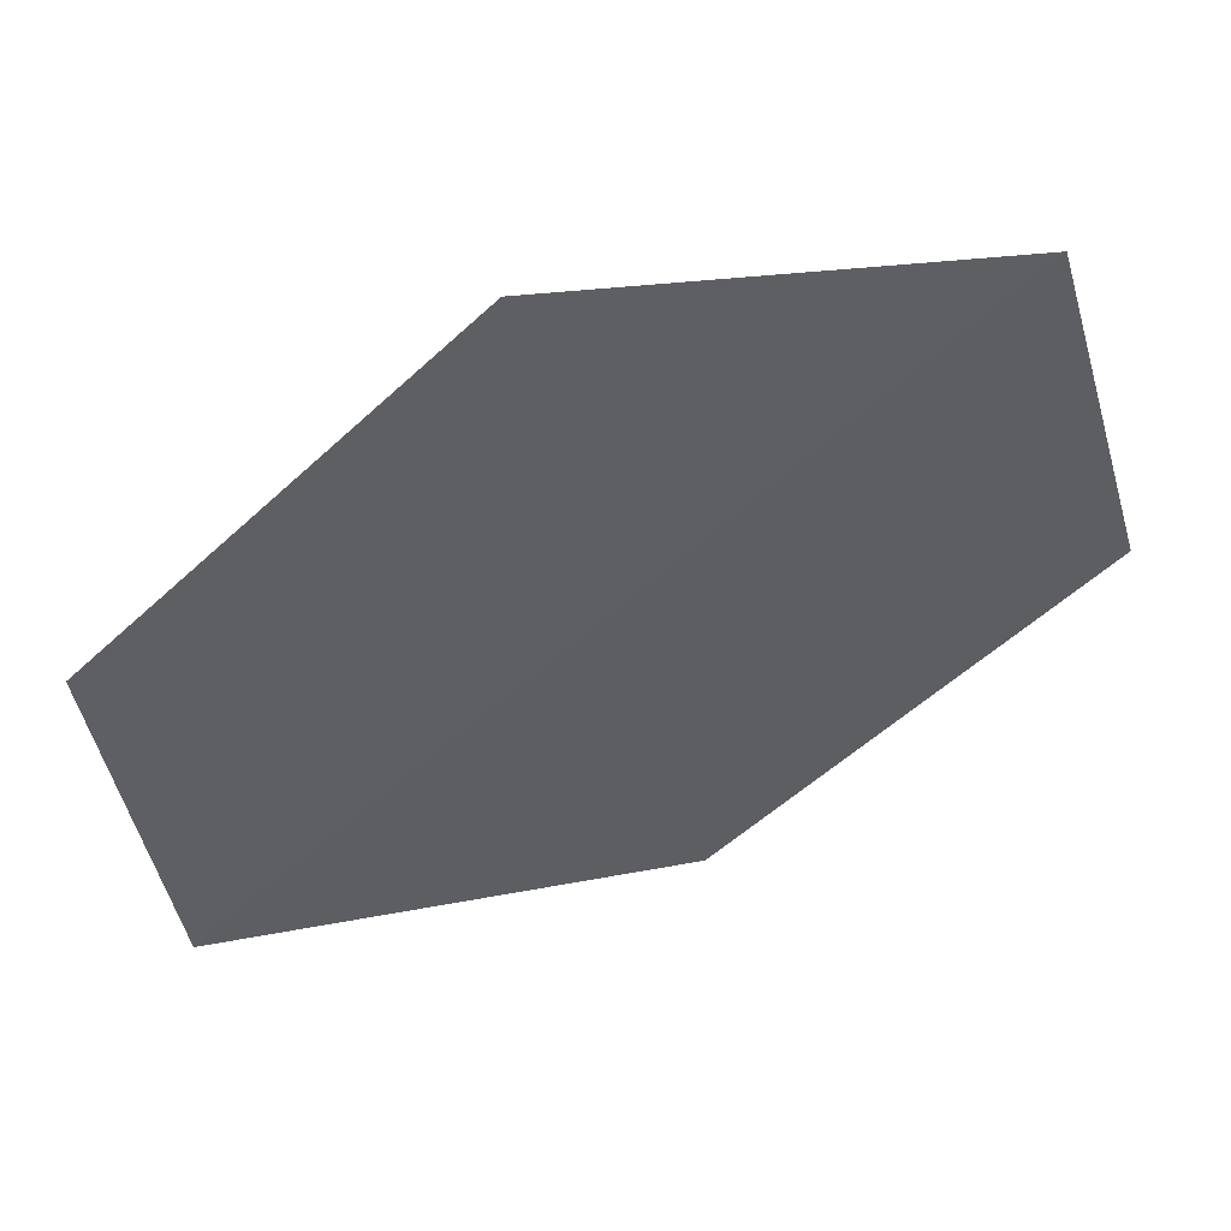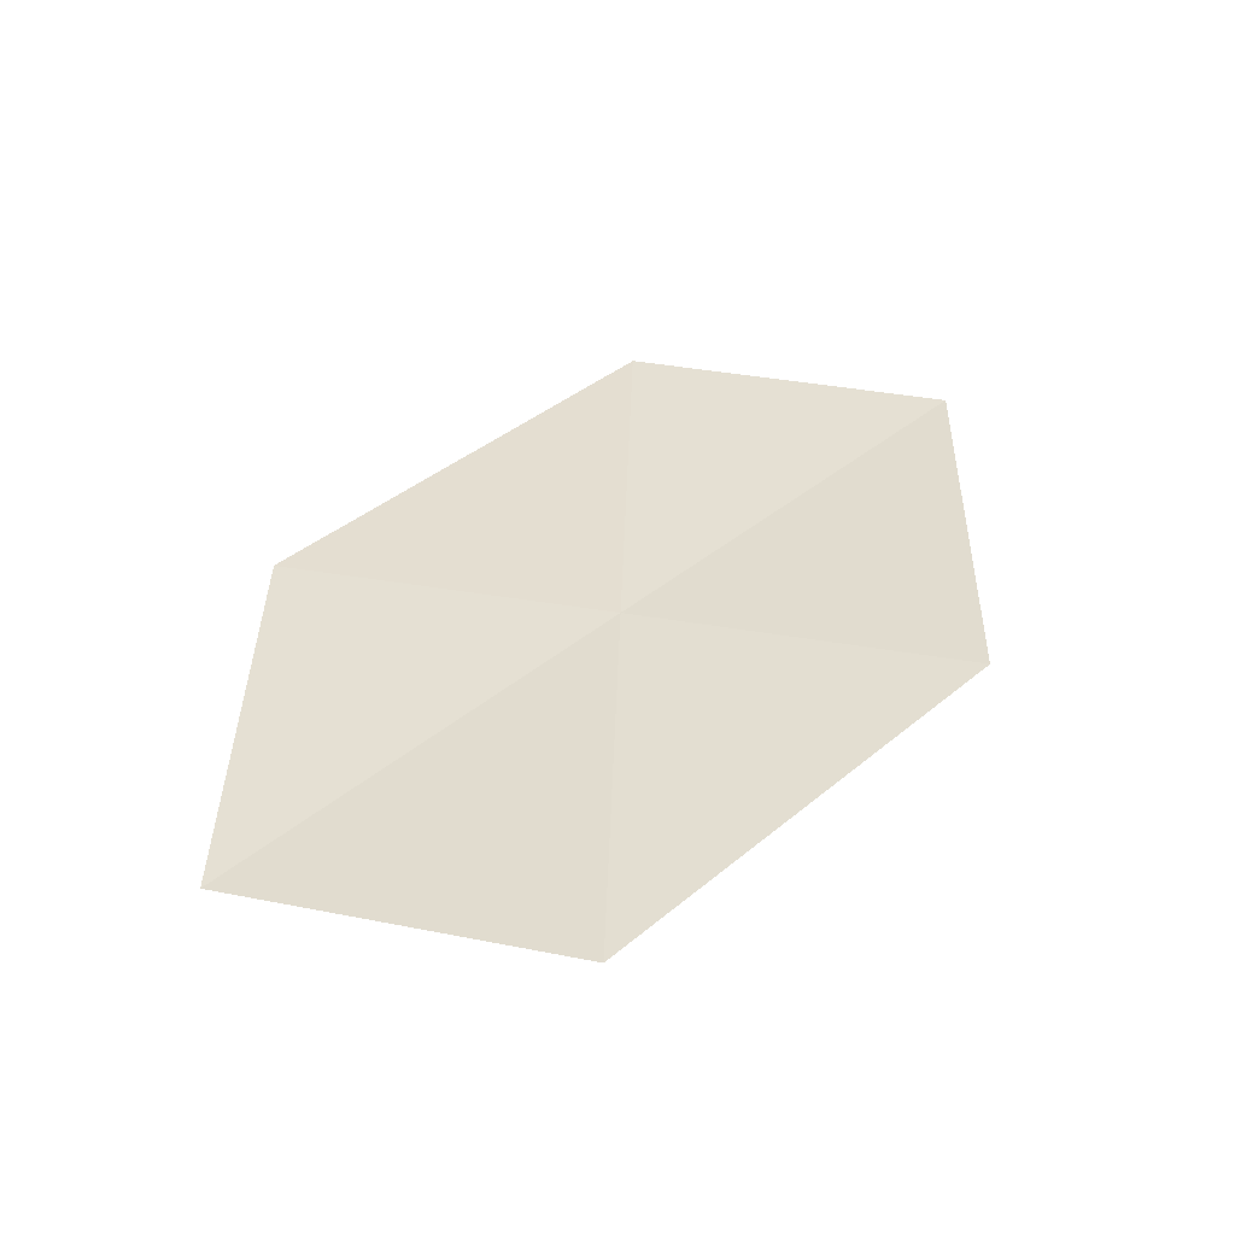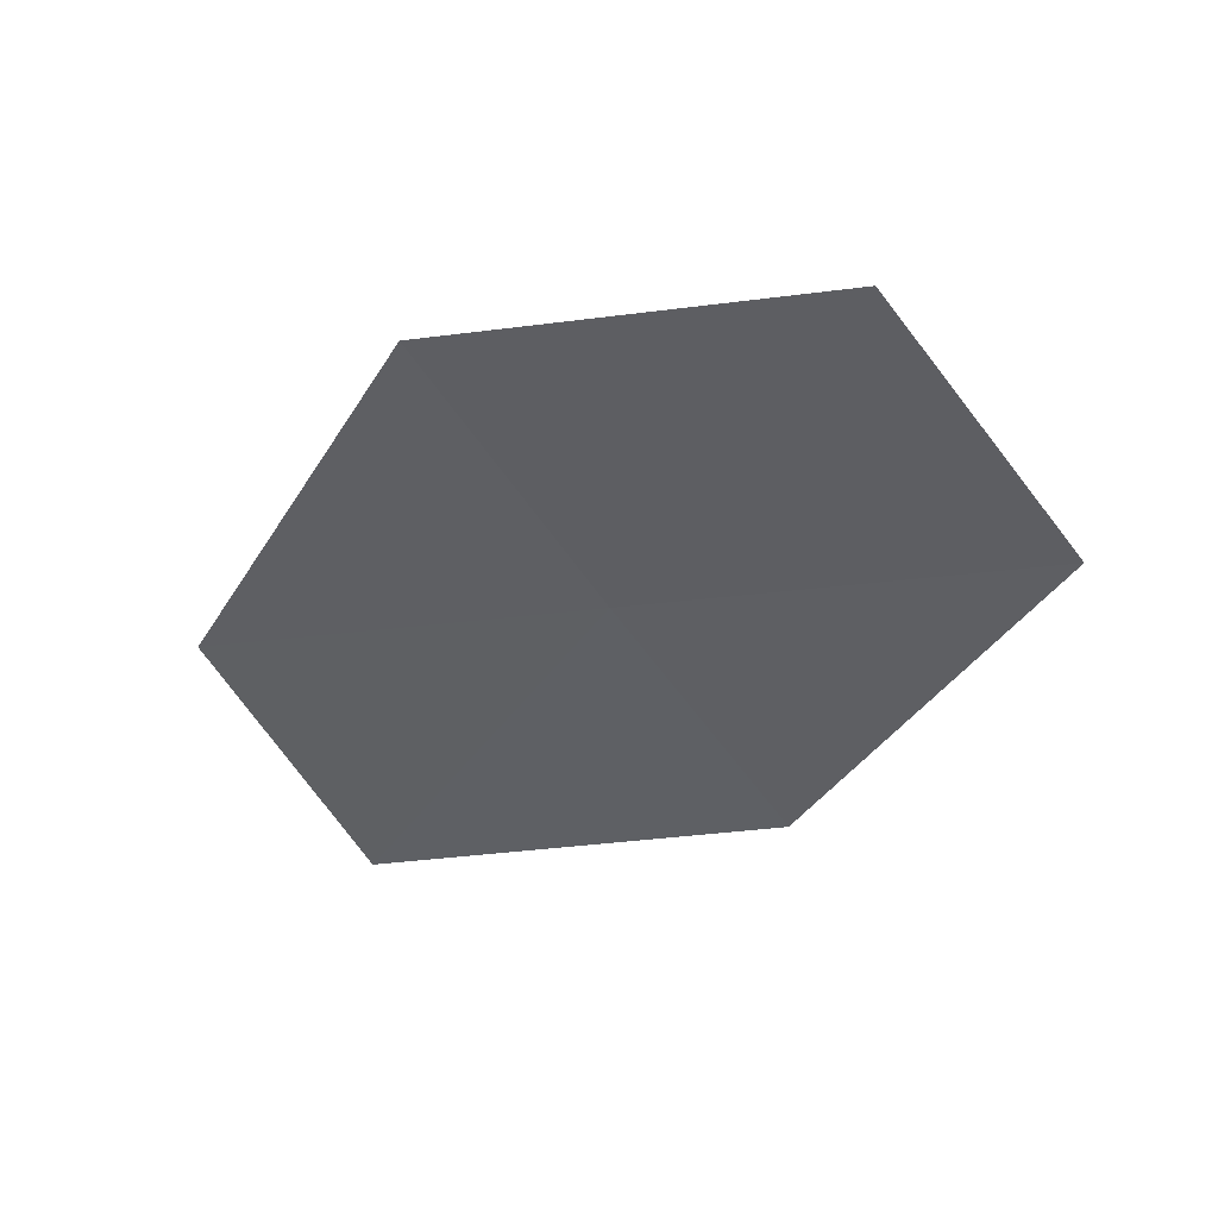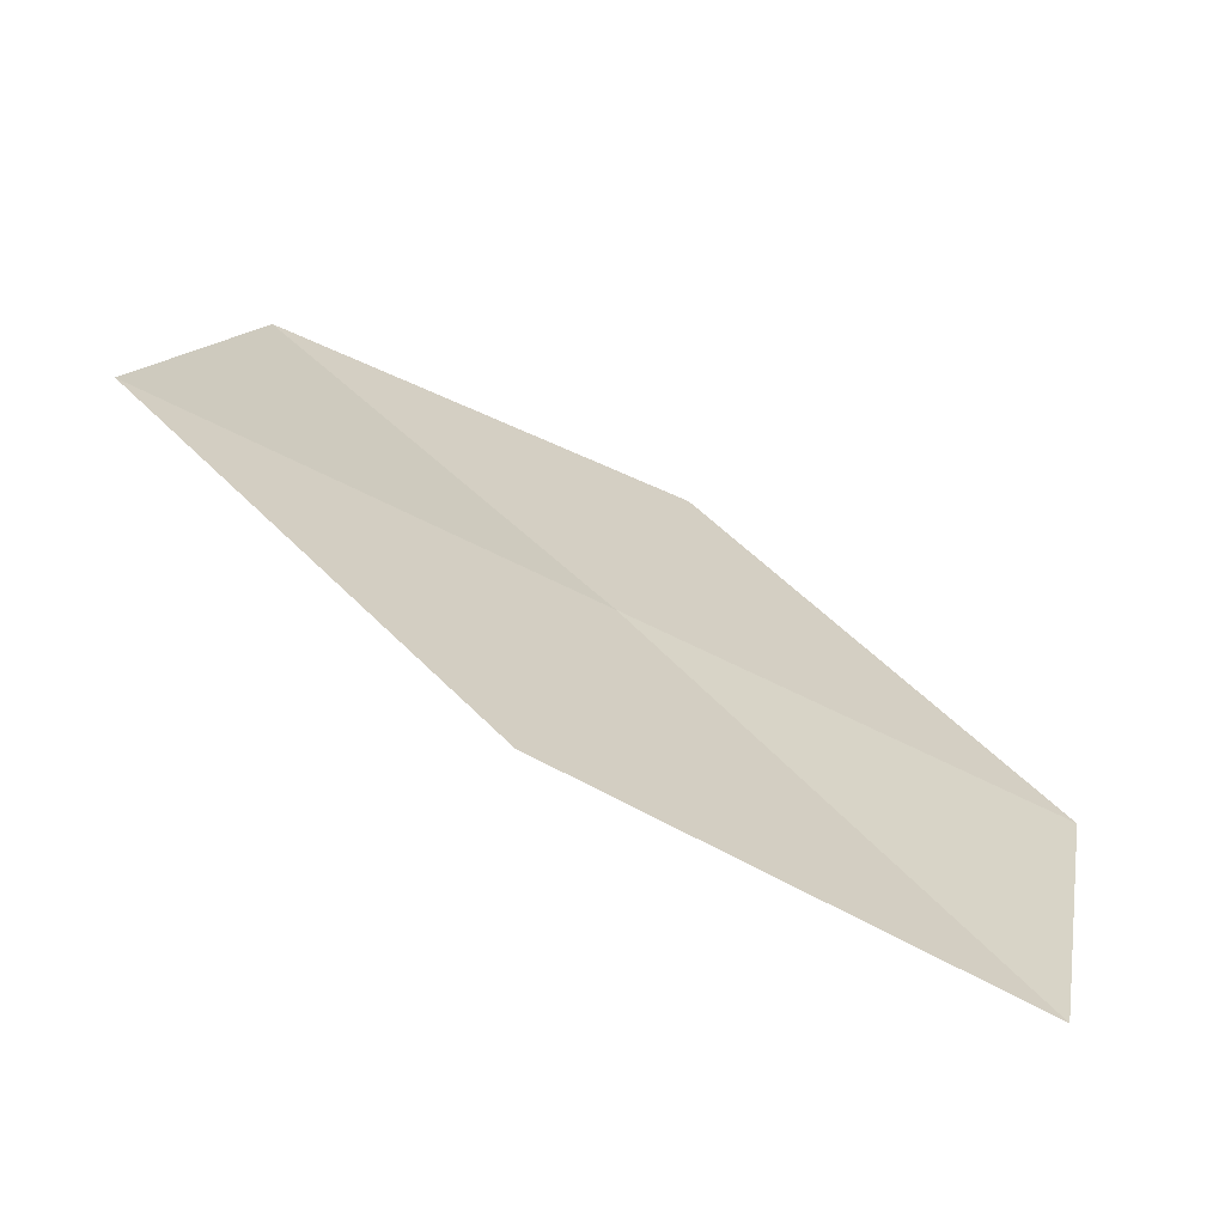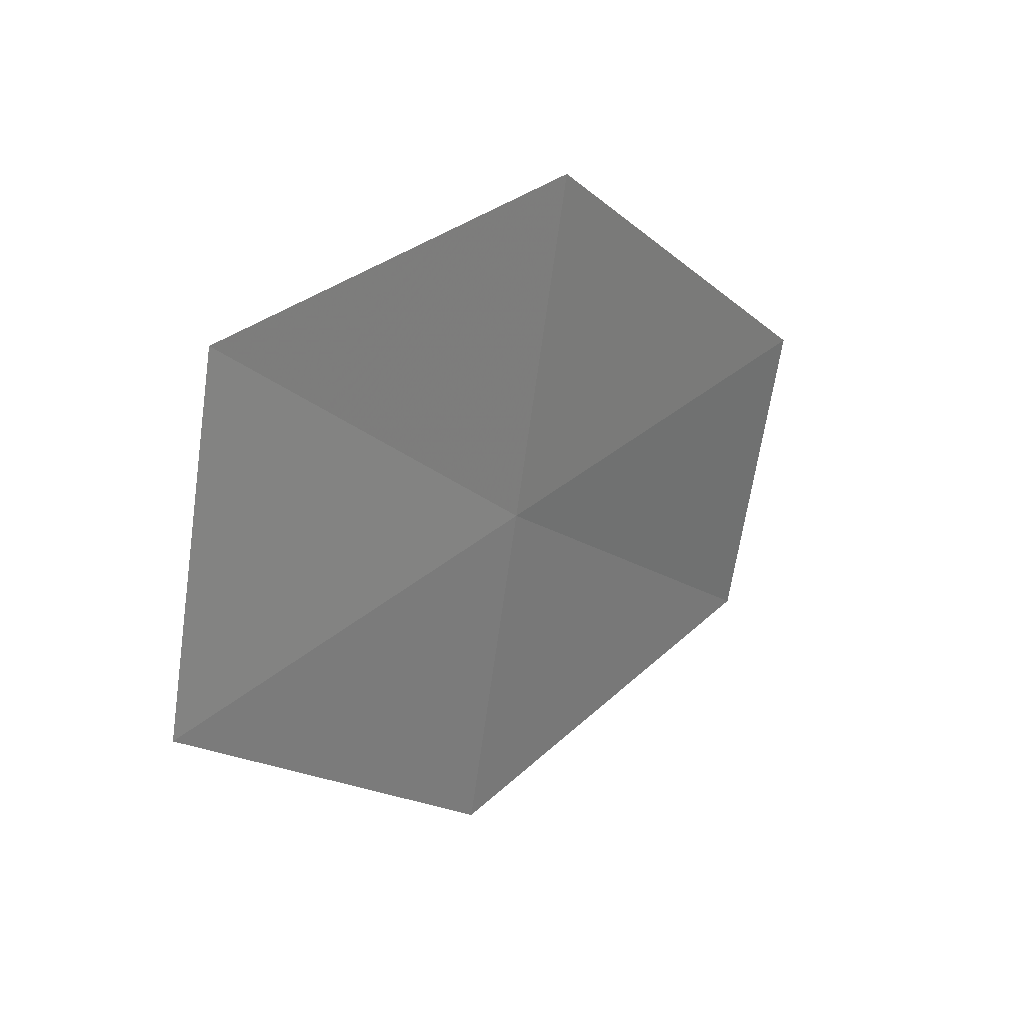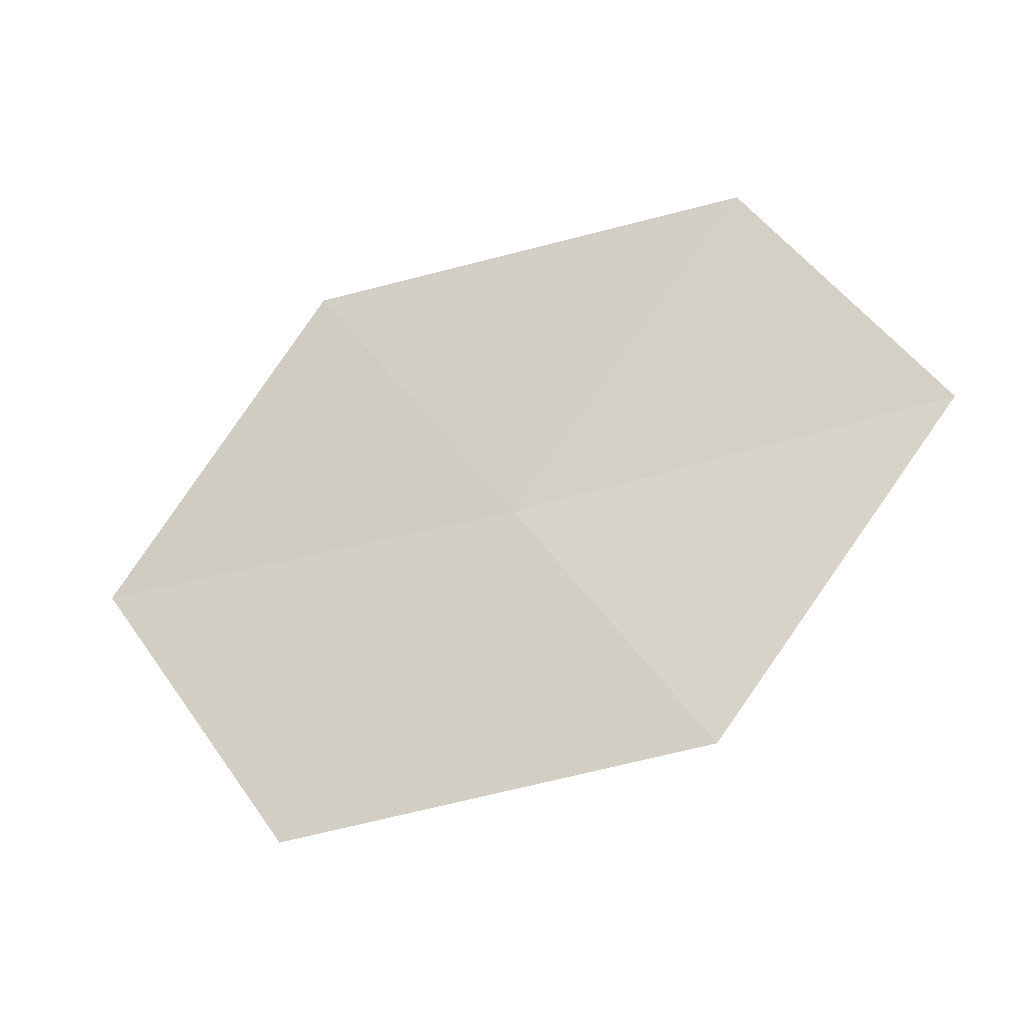
<metadata>
{"format":"obj","ext":"obj","renderer":"f3d","projection":"perspective","resolution":1024,"background":"white","views":[{"elev":41.9,"azim":-22.3,"up":"+Z"},{"elev":25.9,"azim":91.8,"up":"+Y"},{"elev":-50.1,"azim":17.1,"up":"+Y"},{"elev":-63.7,"azim":140.8,"up":"+Z"},{"elev":35.9,"azim":120.0,"up":"+Z"},{"elev":66.7,"azim":125.9,"up":"+Y"}]}
</metadata>
<code>
v 8.629 -14.23 49.02
v 7.901 -14.19 51.87
v 11.37 -15.08 51.87
v 4.95 -13.45 49.02
v 9.389 -14.24 46.22
v 5.488 -13.6 46.22
v 12.31 -15 49.02
f 1 3 2
f 1 2 4
f 1 6 5
f 1 5 7
f 1 4 6
f 1 7 3

</code>
